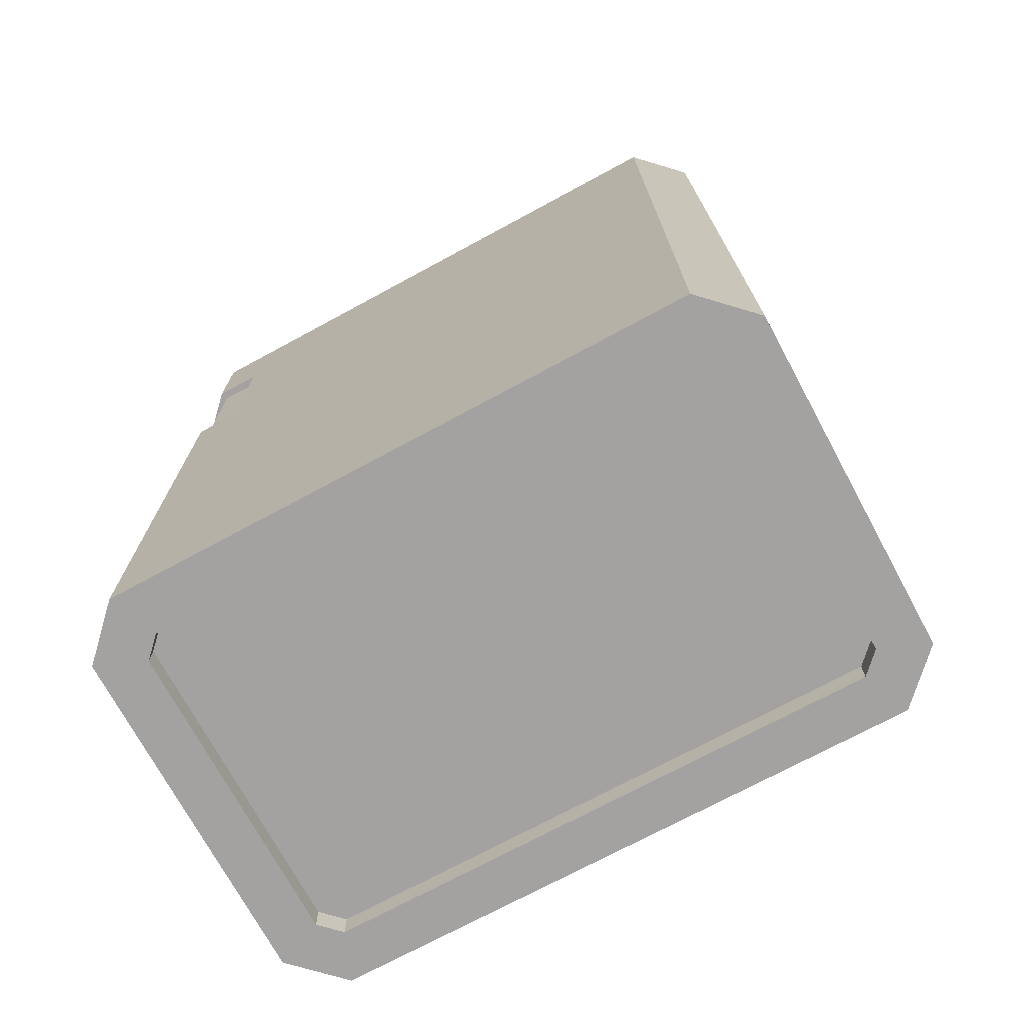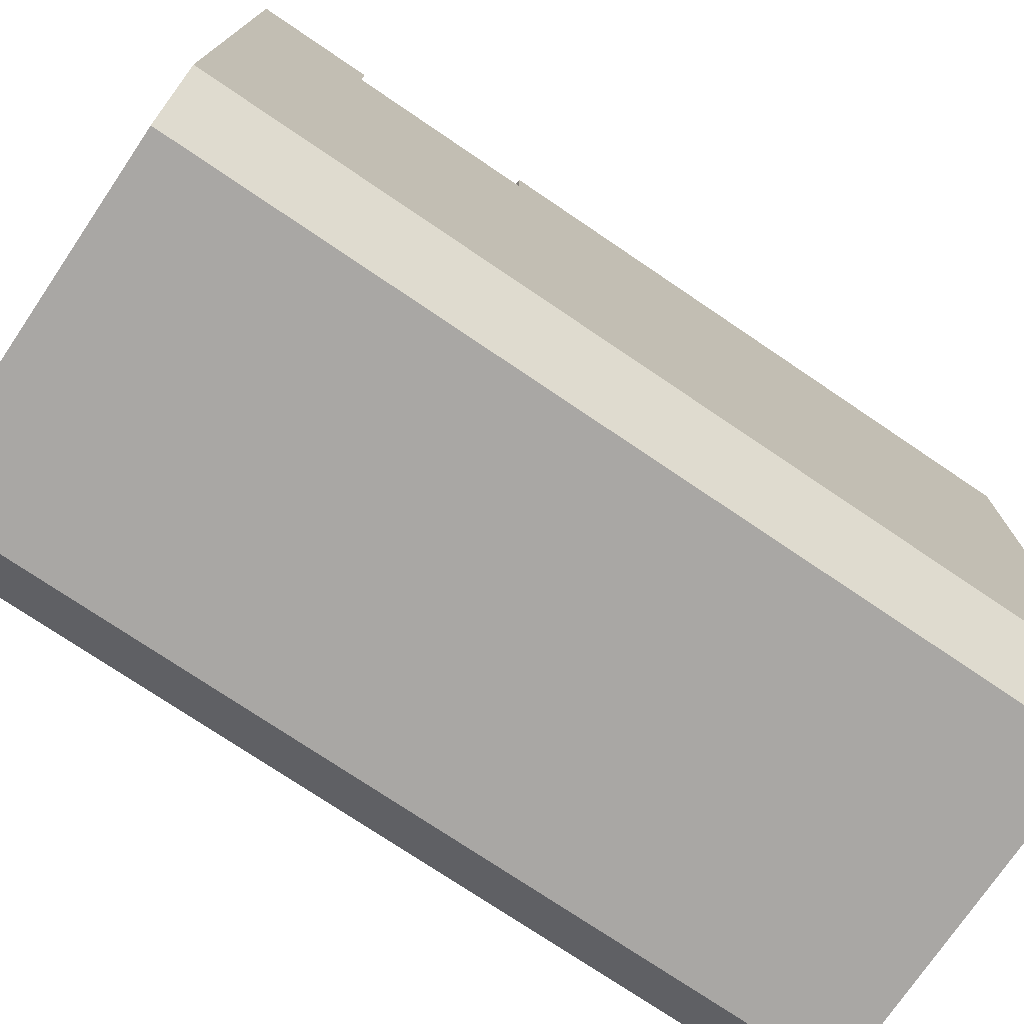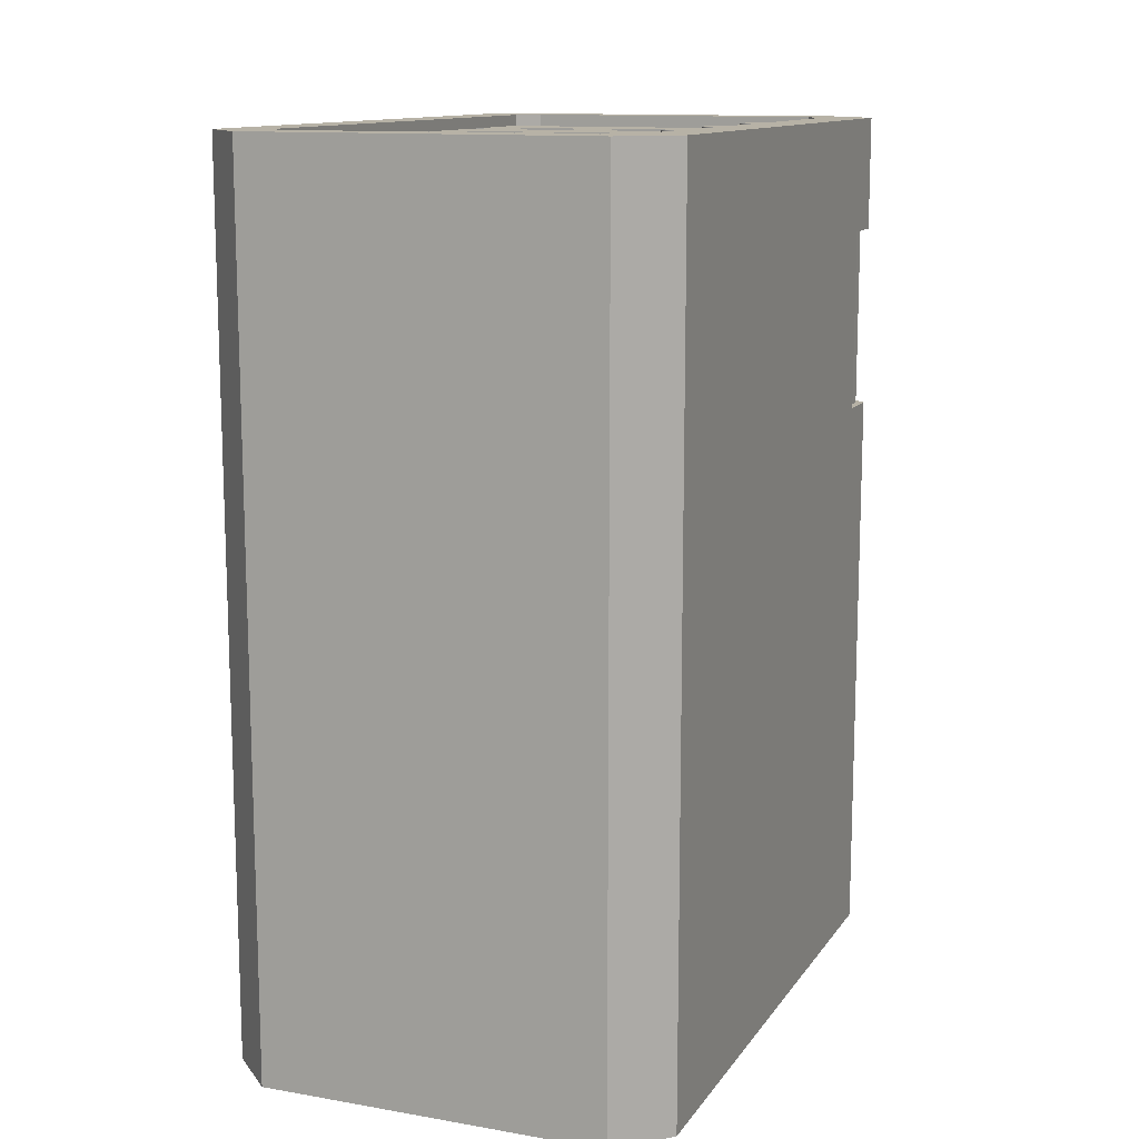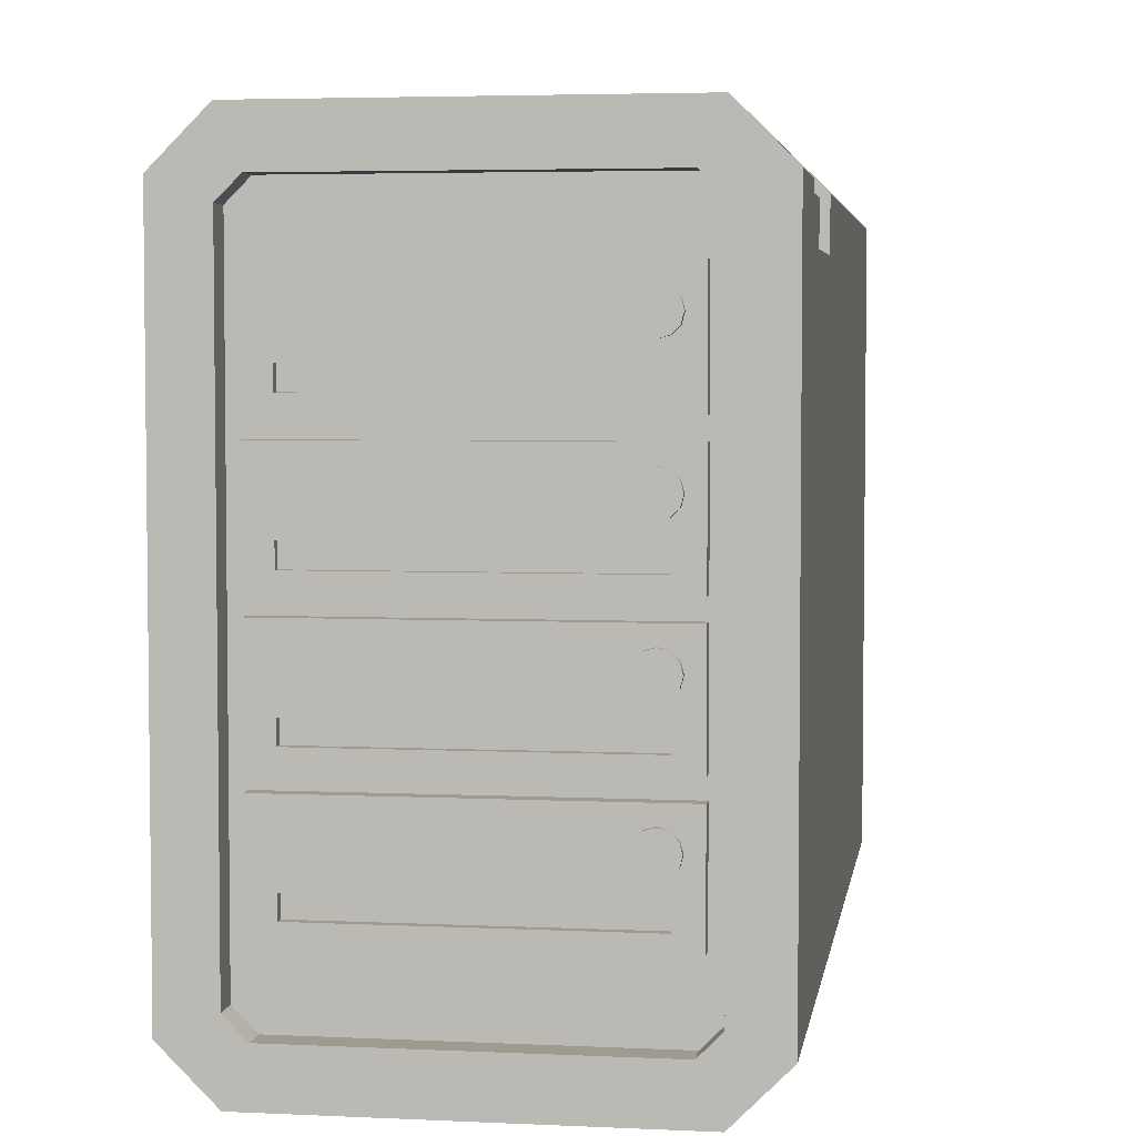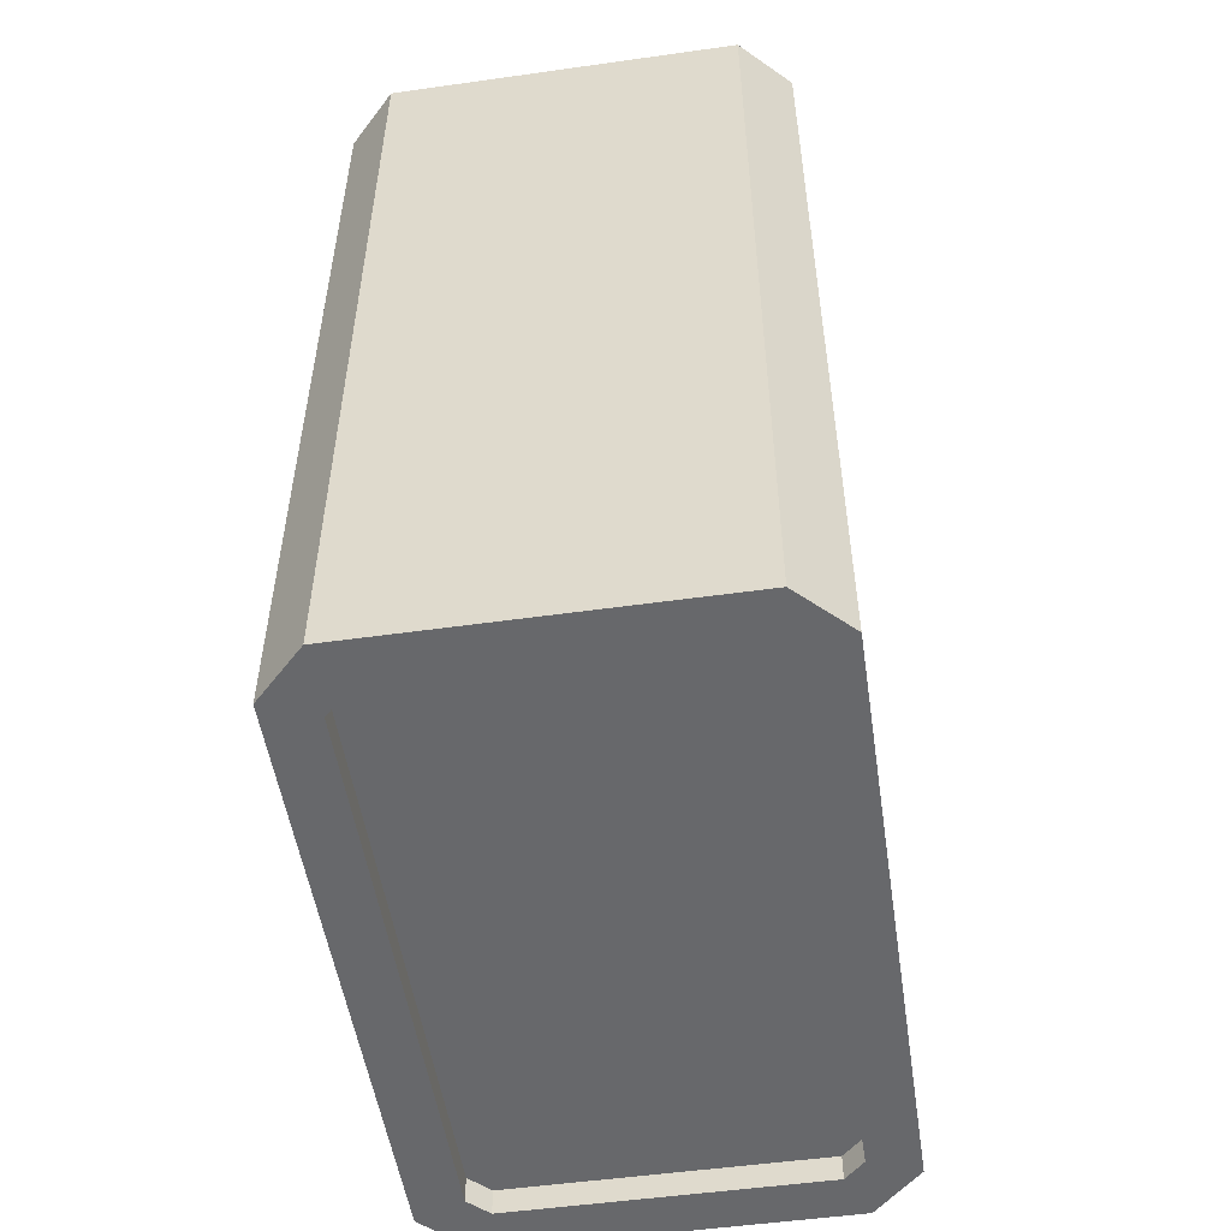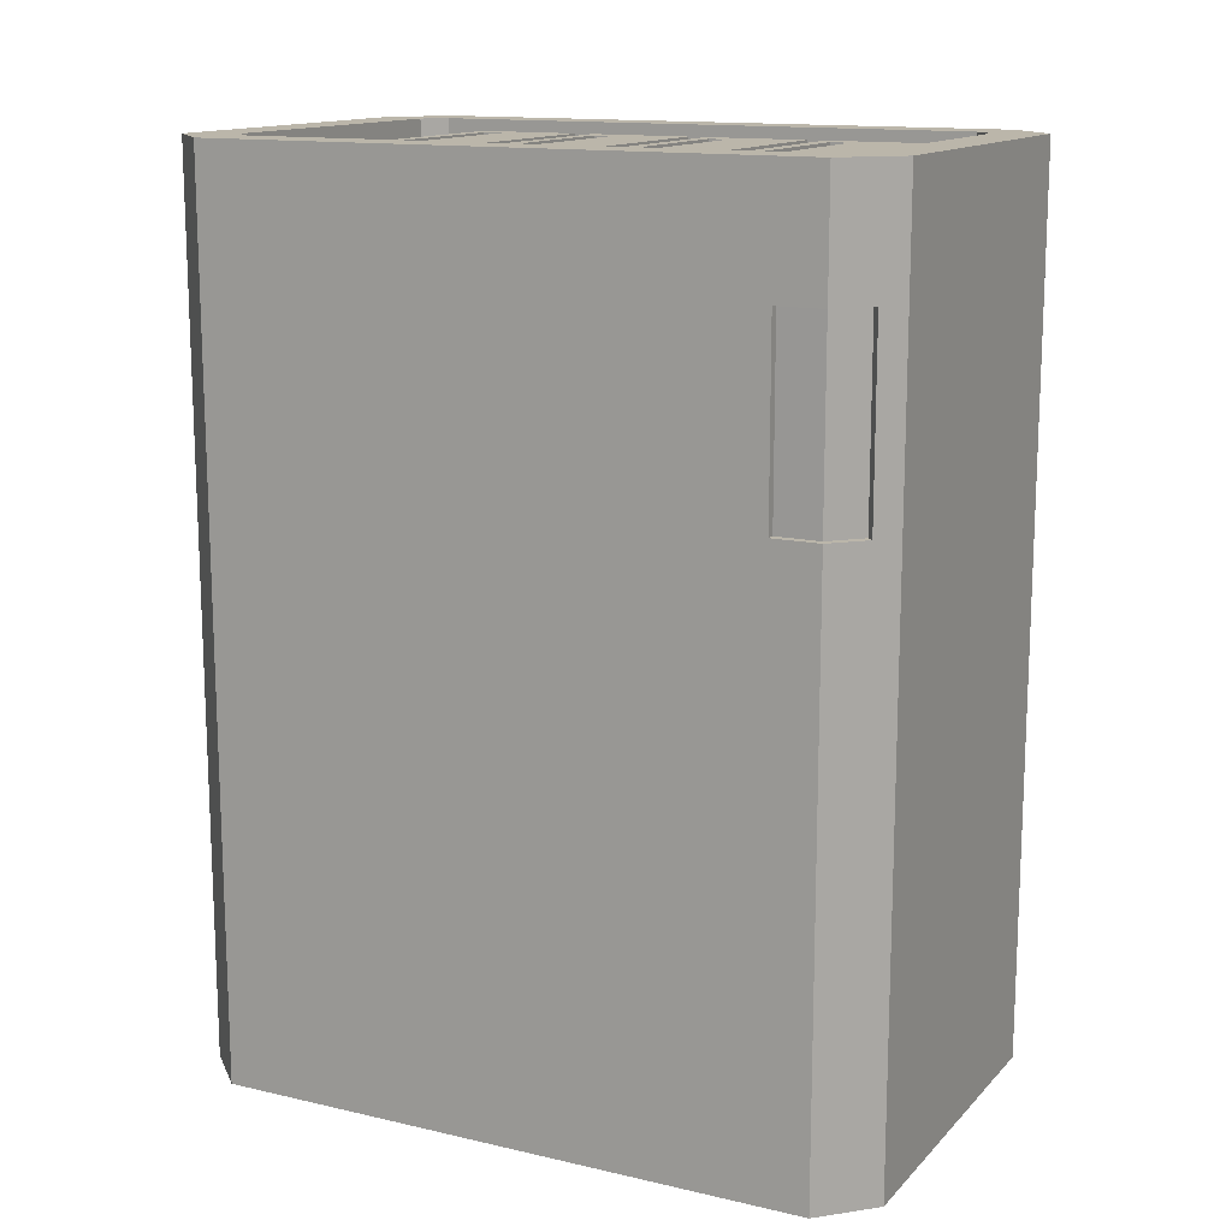
<metadata>
{"format":"obj","ext":"obj","renderer":"f3d","projection":"perspective","resolution":1024,"background":"white","views":[{"elev":-72.7,"azim":-61.6,"up":"+Z"},{"elev":-74.8,"azim":55.9,"up":"+Y"},{"elev":12.5,"azim":21.8,"up":"+Z"},{"elev":4.2,"azim":8.7,"up":"+Y"},{"elev":-52.3,"azim":8.6,"up":"+Z"},{"elev":14.0,"azim":117.0,"up":"+Z"}]}
</metadata>
<code>
v  2.046 0 -5.207
v  2.618 0.572 -5.207
v  2.618 0.572 5.207
v  2.046 0 5.207
v  2.046 8.127 -5.207
v  2.263 7.91 1.668
v  2.618 7.555 1.668
v  2.618 7.555 -5.207
v  2.046 0.809 5.207
v  1.809 0.572 5.207
v  2.046 8.127 5.207
v  1.809 7.555 5.207
v  2.046 7.318 5.207
v  2.618 7.555 5.207
v  -2.046 8.127 5.207
v  -1.809 7.555 5.207
v  -2.046 0 -5.207
v  -1.809 0.572 -5.207
v  1.809 0.572 -5.207
v  2.046 7.318 -5.207
v  1.809 7.555 -5.207
v  2.046 0.809 -5.207
v  2.046 0.809 4.907
v  1.809 0.572 4.907
v  2.046 7.318 4.907
v  1.809 7.555 4.907
v  -1.809 0.572 -4.907
v  1.809 0.572 -4.907
v  2.046 7.318 -4.907
v  1.809 7.555 -4.907
v  2.046 0.809 -4.907
v  -2.046 7.318 -4.907
v  -1.809 7.555 -4.907
v  -1.809 7.555 -5.207
v  2.618 7.004 1.668
v  2.618 7.004 3.849
v  2.618 7.555 3.849
v  2.263 7.91 3.849
v  2.526 7.517 3.849
v  2.518 7.004 3.849
v  2.518 7.004 1.668
v  2.526 7.517 1.668
v  2.192 7.839 1.668
v  2.192 7.839 3.849
v  -2.046 8.127 -5.207
v  -1.809 7.555 4.907
v  -2.046 7.318 4.907
v  -2.046 0 5.207
v  -2.618 0.572 5.207
v  -2.618 0.572 -5.207
v  -2.618 7.555 -5.207
v  -2.618 7.555 1.668
v  -2.263 7.91 1.668
v  -1.809 0.572 5.207
v  -2.046 0.809 5.207
v  -2.618 7.555 5.207
v  -2.046 7.318 5.207
v  -2.046 7.318 -5.207
v  -2.046 0.809 -5.207
v  -1.809 0.572 4.907
v  -2.046 0.809 4.907
v  -2.046 0.809 -4.907
v  -2.618 7.004 1.668
v  -2.618 7.555 3.849
v  -2.618 7.004 3.849
v  -2.263 7.91 3.849
v  -2.526 7.517 3.849
v  -2.526 7.517 1.668
v  -2.518 7.004 1.668
v  -2.518 7.004 3.849
v  -2.192 7.839 3.849
v  -2.192 7.839 1.668
v  -1.879 5.651 4.896
v  -1.879 6.864 4.896
v  1.879 6.864 4.896
v  1.879 5.651 4.896
v  1.6 5.82 4.981
v  1.6 6.059 4.981
v  -1.6 6.059 4.981
v  -1.6 5.82 4.981
v  1.879 5.651 5.081
v  -1.879 5.651 5.081
v  1.879 6.864 5.081
v  -1.879 6.864 5.081
v  1.6 5.82 5.081
v  -1.6 5.82 5.081
v  1.6 6.059 5.081
v  -1.6 6.059 5.081
v  1.703 6.459 5.038
v  1.674 6.567 5.038
v  1.674 6.567 5.156
v  1.703 6.459 5.156
v  1.595 6.647 5.038
v  1.595 6.647 5.156
v  1.486 6.676 5.038
v  1.486 6.676 5.156
v  1.378 6.647 5.038
v  1.378 6.647 5.156
v  1.298 6.567 5.038
v  1.298 6.567 5.156
v  1.269 6.459 5.038
v  1.269 6.459 5.156
v  1.298 6.351 5.038
v  1.298 6.351 5.156
v  1.378 6.271 5.038
v  1.378 6.271 5.156
v  1.486 6.242 5.038
v  1.486 6.242 5.156
v  1.595 6.271 5.038
v  1.595 6.271 5.156
v  1.674 6.351 5.038
v  1.674 6.351 5.156
v  -1.879 4.226 4.896
v  -1.879 5.439 4.896
v  1.879 5.439 4.896
v  1.879 4.226 4.896
v  1.6 4.395 4.981
v  1.6 4.634 4.981
v  -1.6 4.634 4.981
v  -1.6 4.395 4.981
v  1.879 4.226 5.081
v  -1.879 4.226 5.081
v  1.879 5.439 5.081
v  -1.879 5.439 5.081
v  1.6 4.395 5.081
v  -1.6 4.395 5.081
v  1.6 4.634 5.081
v  -1.6 4.634 5.081
v  1.703 5.034 5.038
v  1.674 5.142 5.038
v  1.674 5.142 5.156
v  1.703 5.034 5.156
v  1.595 5.222 5.038
v  1.595 5.222 5.156
v  1.486 5.251 5.038
v  1.486 5.251 5.156
v  1.378 5.222 5.038
v  1.378 5.222 5.156
v  1.298 5.142 5.038
v  1.298 5.142 5.156
v  1.269 5.034 5.038
v  1.269 5.034 5.156
v  1.298 4.926 5.038
v  1.298 4.926 5.156
v  1.378 4.846 5.038
v  1.378 4.846 5.156
v  1.486 4.817 5.038
v  1.486 4.817 5.156
v  1.595 4.846 5.038
v  1.595 4.846 5.156
v  1.674 4.926 5.038
v  1.674 4.926 5.156
v  -1.879 2.801 4.896
v  -1.879 4.014 4.896
v  1.879 4.014 4.896
v  1.879 2.801 4.896
v  1.6 2.97 4.981
v  1.6 3.209 4.981
v  -1.6 3.209 4.981
v  -1.6 2.97 4.981
v  1.879 2.801 5.081
v  -1.879 2.801 5.081
v  1.879 4.014 5.081
v  -1.879 4.014 5.081
v  1.6 2.97 5.081
v  -1.6 2.97 5.081
v  1.6 3.209 5.081
v  -1.6 3.209 5.081
v  1.703 3.609 5.038
v  1.674 3.717 5.038
v  1.674 3.717 5.156
v  1.703 3.609 5.156
v  1.595 3.797 5.038
v  1.595 3.797 5.156
v  1.486 3.826 5.038
v  1.486 3.826 5.156
v  1.378 3.797 5.038
v  1.378 3.797 5.156
v  1.298 3.717 5.038
v  1.298 3.717 5.156
v  1.269 3.609 5.038
v  1.269 3.609 5.156
v  1.298 3.501 5.038
v  1.298 3.501 5.156
v  1.378 3.421 5.038
v  1.378 3.421 5.156
v  1.486 3.392 5.038
v  1.486 3.392 5.156
v  1.595 3.421 5.038
v  1.595 3.421 5.156
v  1.674 3.501 5.038
v  1.674 3.501 5.156
v  -1.879 1.376 4.896
v  -1.879 2.589 4.896
v  1.879 2.589 4.896
v  1.879 1.376 4.896
v  1.6 1.545 4.981
v  1.6 1.784 4.981
v  -1.6 1.784 4.981
v  -1.6 1.545 4.981
v  1.879 1.376 5.081
v  -1.879 1.376 5.081
v  1.879 2.589 5.081
v  -1.879 2.589 5.081
v  1.6 1.545 5.081
v  -1.6 1.545 5.081
v  1.6 1.784 5.081
v  -1.6 1.784 5.081
v  1.703 2.184 5.038
v  1.674 2.292 5.038
v  1.674 2.292 5.156
v  1.703 2.184 5.156
v  1.595 2.372 5.038
v  1.595 2.372 5.156
v  1.486 2.401 5.038
v  1.486 2.401 5.156
v  1.378 2.372 5.038
v  1.378 2.372 5.156
v  1.298 2.292 5.038
v  1.298 2.292 5.156
v  1.269 2.184 5.038
v  1.269 2.184 5.156
v  1.298 2.075 5.038
v  1.298 2.075 5.156
v  1.378 1.996 5.038
v  1.378 1.996 5.156
v  1.486 1.967 5.038
v  1.486 1.967 5.156
v  1.595 1.996 5.038
v  1.595 1.996 5.156
v  1.674 2.075 5.038
v  1.674 2.075 5.156
g CoverInduA_002
f 1 2 3 4
f 5 6 7 8
f 3 9 10 4
f 11 12 13 14
f 15 16 12 11
f 1 17 18 19
f 5 8 20 21
f 1 19 22 2
f 10 9 23 24
f 25 23 9 13
f 12 26 25 13
f 18 27 28 19
f 20 29 30 21
f 22 31 29 20
f 22 19 28 31
f 20 8 2 22
f 29 32 33 30
f 21 30 33 34
f 7 35 2 8
f 13 9 3 14
f 14 3 36 37
f 11 38 6 5
f 39 40 41 42
f 14 37 38 11
f 39 42 43 44
f 3 2 35 36
f 37 36 40 39
f 36 35 41 40
f 35 7 42 41
f 7 6 43 42
f 6 38 44 43
f 38 37 39 44
f 15 11 5 45
f 25 26 46 47
f 17 48 49 50
f 45 51 52 53
f 49 48 54 55
f 15 56 57 16
f 45 34 58 51
f 17 50 59 18
f 54 60 61 55
f 47 57 55 61
f 16 57 47 46
f 16 46 26 12
f 58 34 33 32
f 59 58 32 62
f 59 62 27 18
f 58 59 50 51
f 1 4 48 17
f 10 54 48 4
f 5 21 34 45
f 24 60 54 10
f 52 51 50 63
f 57 56 49 55
f 56 64 65 49
f 15 45 53 66
f 67 68 69 70
f 56 15 66 64
f 67 71 72 68
f 49 65 63 50
f 64 67 70 65
f 65 70 69 63
f 63 69 68 52
f 52 68 72 53
f 53 72 71 66
f 66 71 67 64
f 61 23 25 47
f 61 60 24 23
f 31 62 32 29
f 31 28 27 62
f 73 74 75 76
f 77 78 79 80
f 73 76 81 82
f 75 83 81 76
f 75 74 84 83
f 73 82 84 74
f 82 81 85 86
f 81 83 87 85
f 83 84 88 87
f 84 82 86 88
f 86 85 77 80
f 85 87 78 77
f 87 88 79 78
f 88 86 80 79
f 89 90 91 92
f 90 93 94 91
f 93 95 96 94
f 95 97 98 96
f 97 99 100 98
f 99 101 102 100
f 101 103 104 102
f 103 105 106 104
f 105 107 108 106
f 107 109 110 108
f 109 111 112 110
f 111 89 92 112
f 110 112 92 108
f 108 92 91 106
f 106 91 94 104
f 104 94 96 102
f 102 96 98 100
f 113 114 115 116
f 117 118 119 120
f 113 116 121 122
f 115 123 121 116
f 115 114 124 123
f 113 122 124 114
f 122 121 125 126
f 121 123 127 125
f 123 124 128 127
f 124 122 126 128
f 126 125 117 120
f 125 127 118 117
f 127 128 119 118
f 128 126 120 119
f 129 130 131 132
f 130 133 134 131
f 133 135 136 134
f 135 137 138 136
f 137 139 140 138
f 139 141 142 140
f 141 143 144 142
f 143 145 146 144
f 145 147 148 146
f 147 149 150 148
f 149 151 152 150
f 151 129 132 152
f 150 152 132 148
f 148 132 131 146
f 146 131 134 144
f 144 134 136 142
f 142 136 138 140
f 153 154 155 156
f 157 158 159 160
f 153 156 161 162
f 155 163 161 156
f 155 154 164 163
f 153 162 164 154
f 162 161 165 166
f 161 163 167 165
f 163 164 168 167
f 164 162 166 168
f 166 165 157 160
f 165 167 158 157
f 167 168 159 158
f 168 166 160 159
f 169 170 171 172
f 170 173 174 171
f 173 175 176 174
f 175 177 178 176
f 177 179 180 178
f 179 181 182 180
f 181 183 184 182
f 183 185 186 184
f 185 187 188 186
f 187 189 190 188
f 189 191 192 190
f 191 169 172 192
f 190 192 172 188
f 188 172 171 186
f 186 171 174 184
f 184 174 176 182
f 182 176 178 180
f 193 194 195 196
f 197 198 199 200
f 193 196 201 202
f 195 203 201 196
f 195 194 204 203
f 193 202 204 194
f 202 201 205 206
f 201 203 207 205
f 203 204 208 207
f 204 202 206 208
f 206 205 197 200
f 205 207 198 197
f 207 208 199 198
f 208 206 200 199
f 209 210 211 212
f 210 213 214 211
f 213 215 216 214
f 215 217 218 216
f 217 219 220 218
f 219 221 222 220
f 221 223 224 222
f 223 225 226 224
f 225 227 228 226
f 227 229 230 228
f 229 231 232 230
f 231 209 212 232
f 230 232 212 228
f 228 212 211 226
f 226 211 214 224
f 224 214 216 222
f 222 216 218 220

</code>
